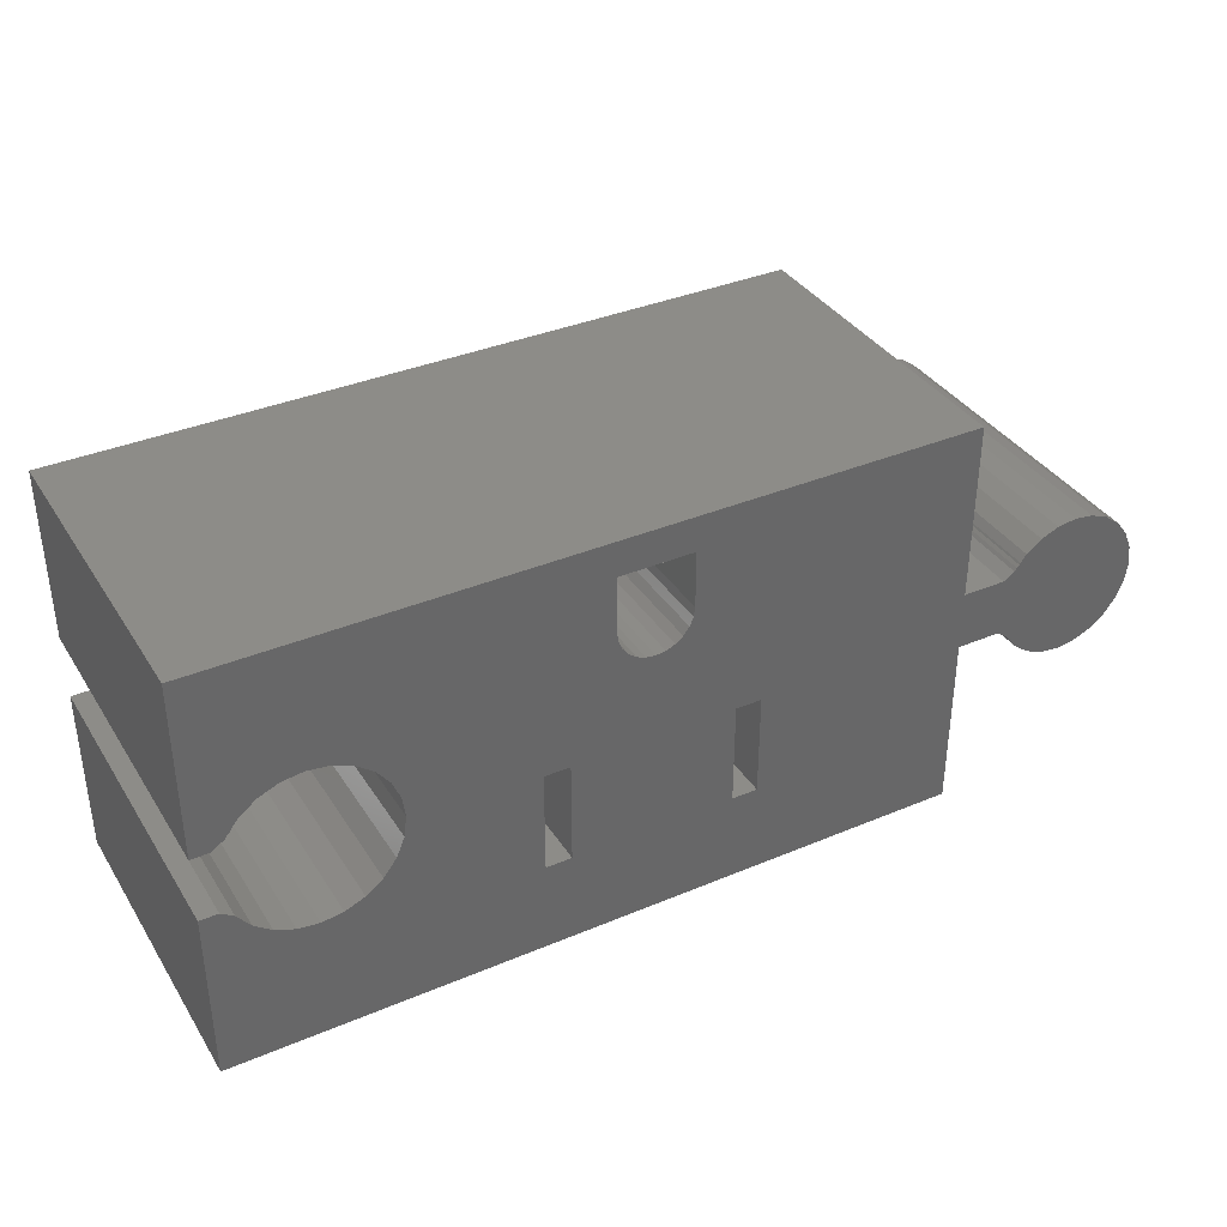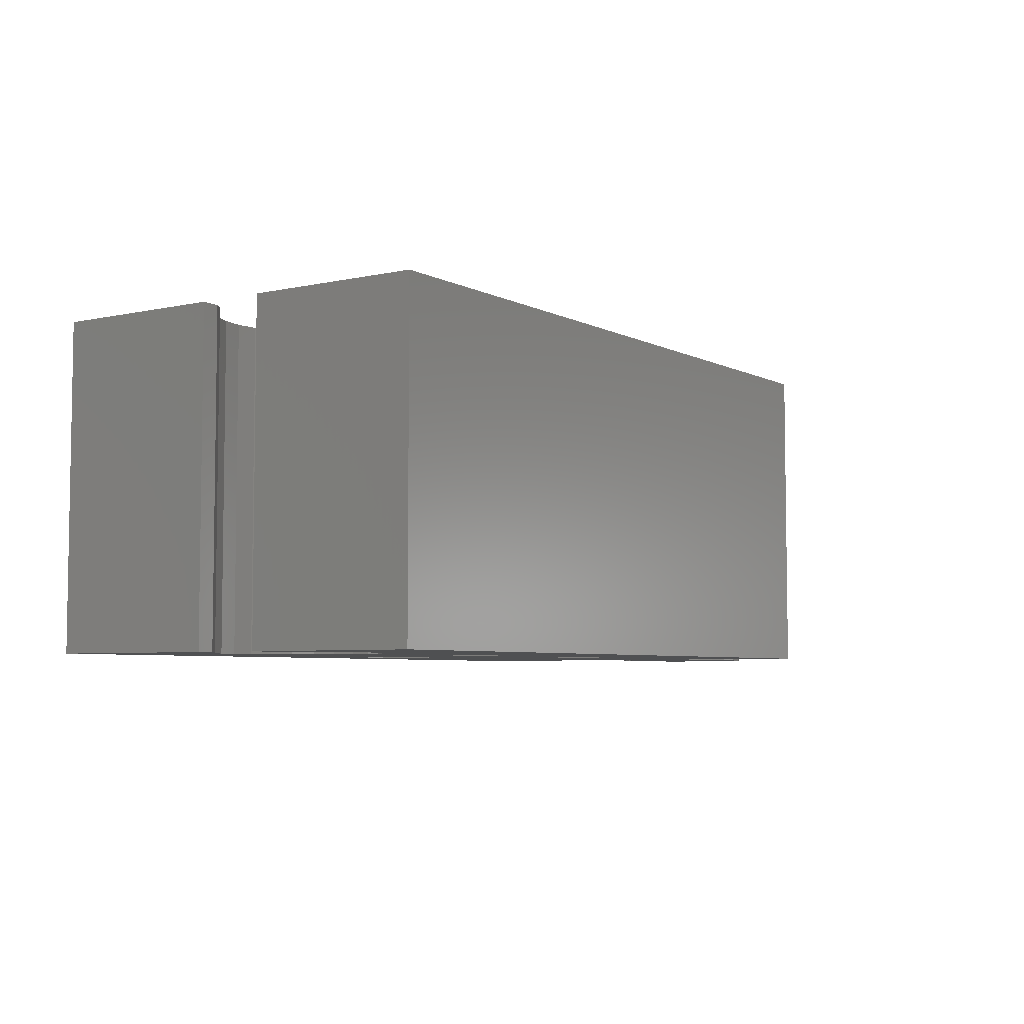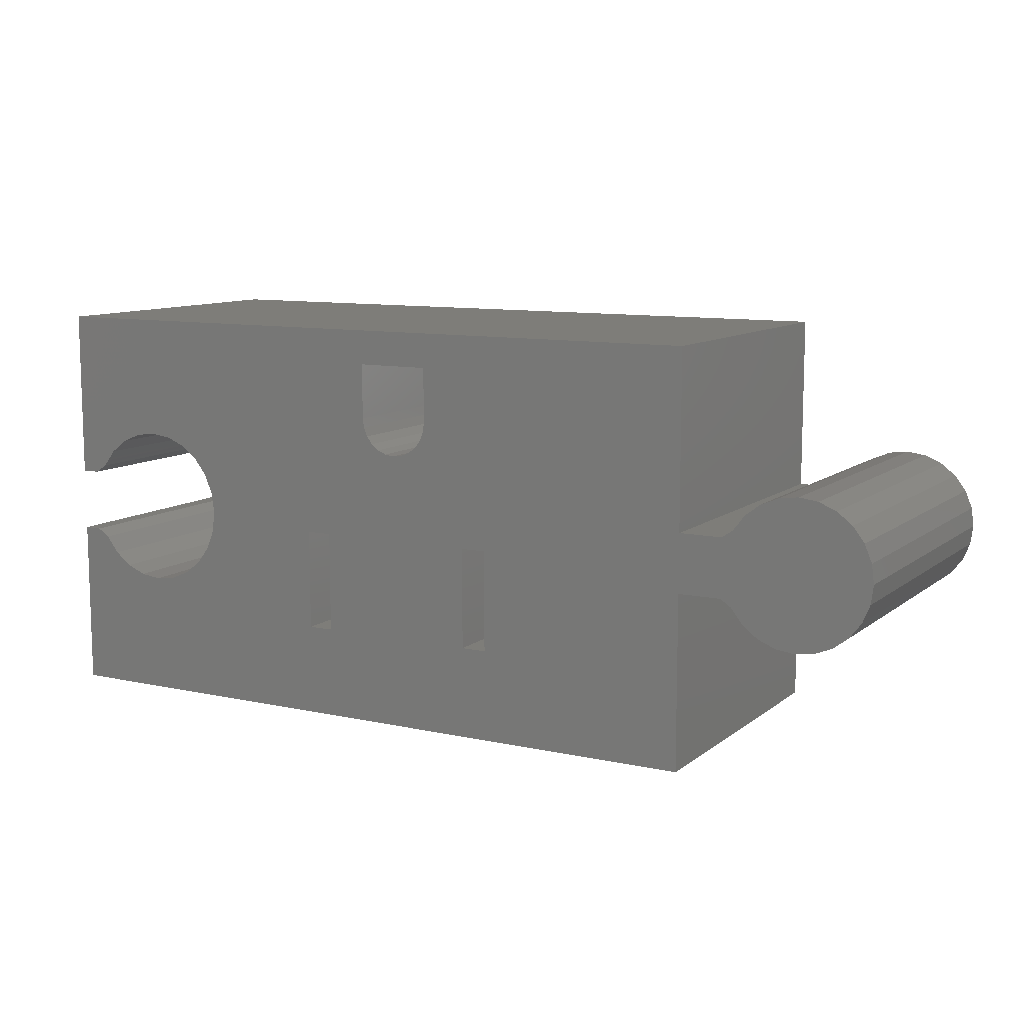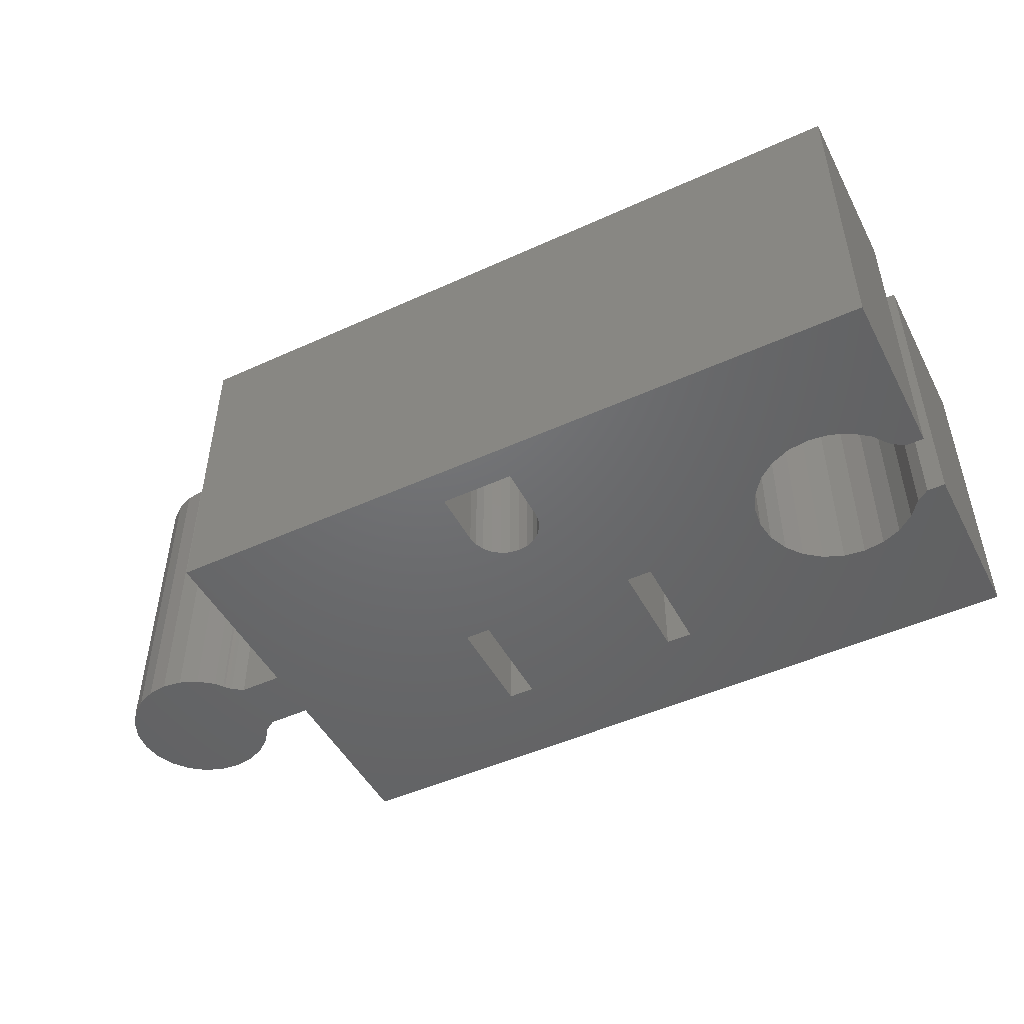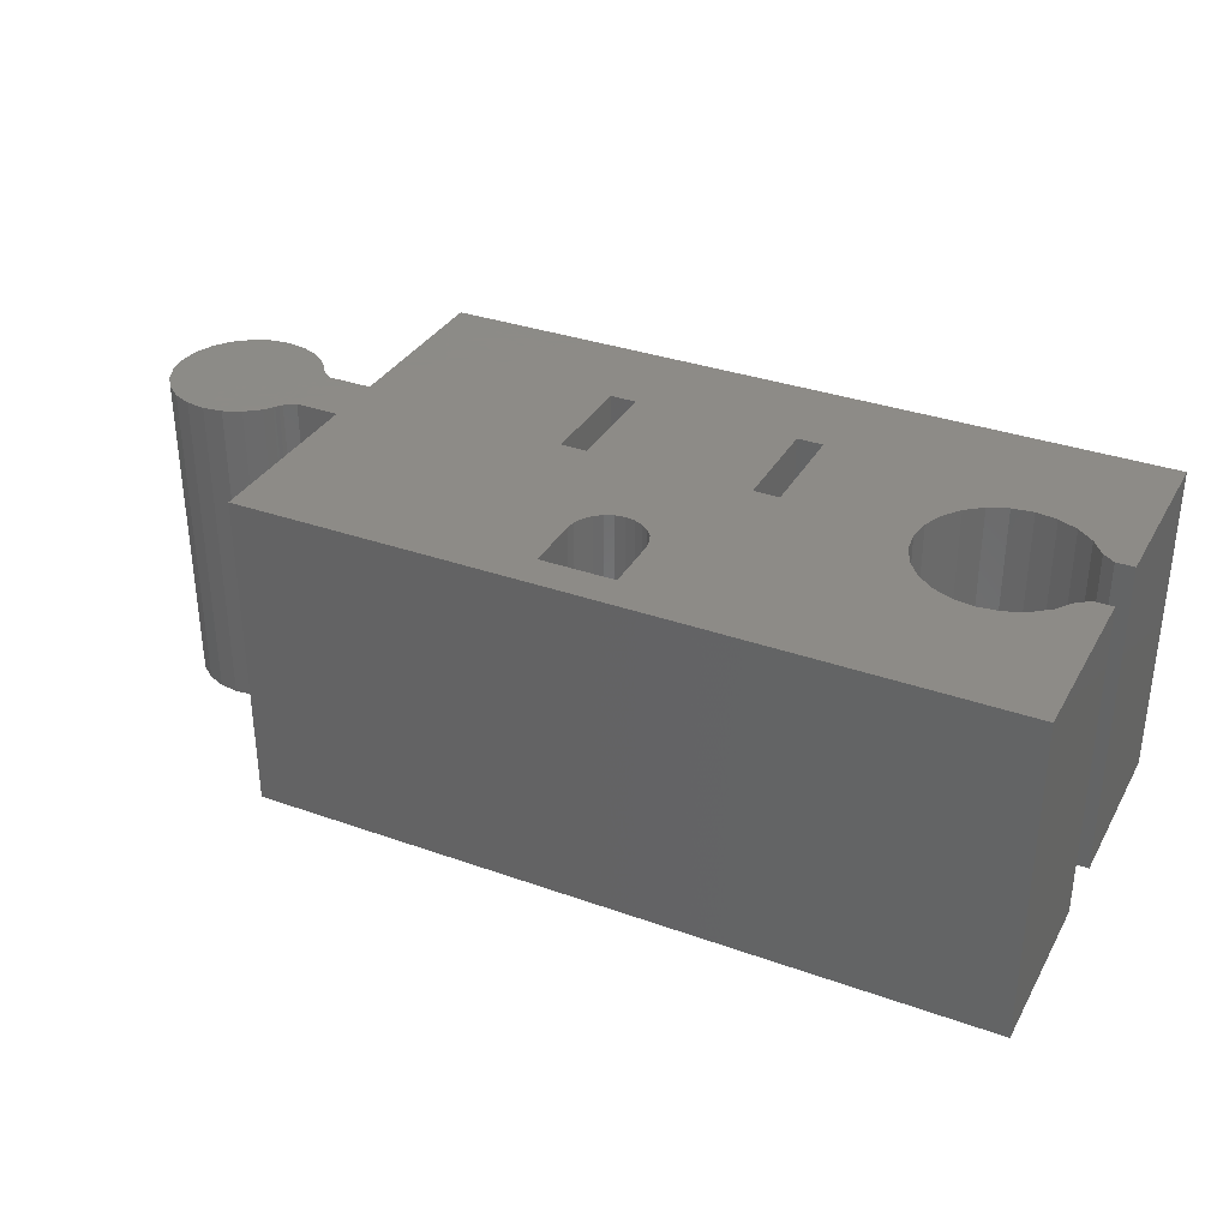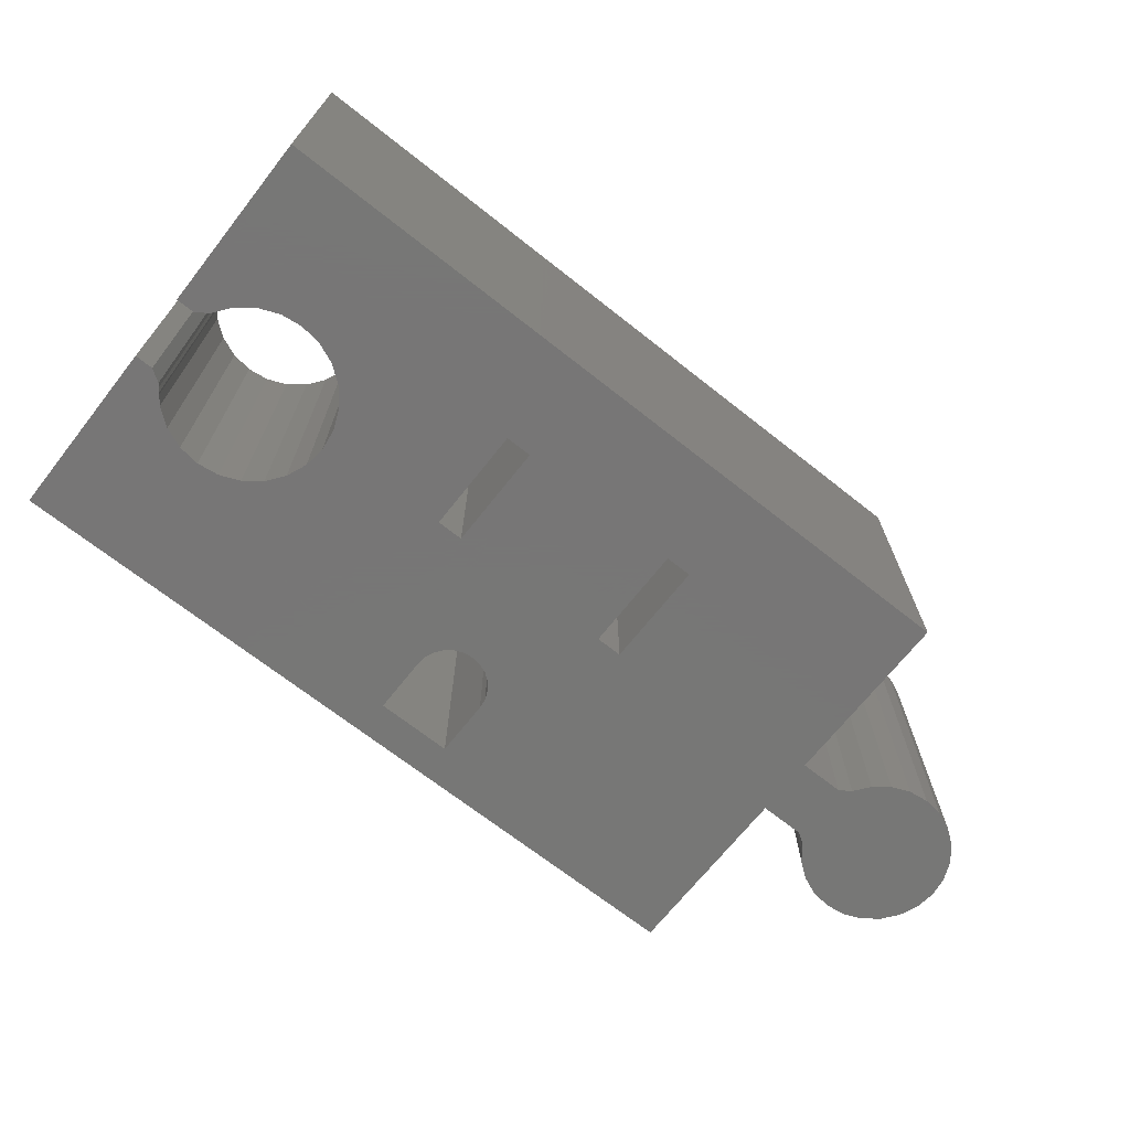
<metadata>
{"format":"stl","ext":"stl","renderer":"f3d","projection":"perspective","resolution":1024,"background":"white","views":[{"elev":36.5,"azim":-28.7,"up":"+Y"},{"elev":-5.3,"azim":-56.0,"up":"+Z"},{"elev":10.3,"azim":29.1,"up":"+Y"},{"elev":-48.3,"azim":-153.0,"up":"+Z"},{"elev":33.8,"azim":-154.2,"up":"+Z"},{"elev":-69.2,"azim":-38.3,"up":"+Z"}]}
</metadata>
<code>
# stl→obj: 168 verts, 344 faces
v 55.49 11.5 22
v 56.28 10.46 0
v 56.28 10.46 22
v 55.49 11.5 0
v 57.32 18.33 22
v 58.52 18.83 0
v 57.32 18.33 0
v 58.52 18.83 22
v 59.82 19 22
v 61.11 18.83 0
v 59.82 19 0
v 61.11 18.83 22
v 64.65 12.71 0
v 64.15 11.5 22
v 64.15 11.5 0
v 64.65 12.71 22
v 64.82 14 0
v 64.82 14 22
v 61.11 9.17 22
v 59.82 9 0
v 61.11 9.17 0
v 59.82 9 22
v 62.32 18.33 0
v 62.32 18.33 22
v 63.35 10.46 22
v 62.32 9.67 0
v 63.35 10.46 0
v 62.32 9.67 22
v 63.35 17.54 0
v 63.35 17.54 22
v 64.15 16.5 0
v 64.65 15.29 22
v 64.65 15.29 0
v 64.15 16.5 22
v 58.52 9.17 0
v 58.52 9.17 22
v 57.32 9.67 22
v 57.32 9.67 0
v 4.933 10.09 22
v 6.078 9.215 0
v 4.933 10.09 0
v 6.078 9.215 22
v 7.41 8.663 0
v 7.41 8.663 22
v 8.84 19.53 22
v 7.41 19.34 0
v 8.84 19.53 0
v 7.41 19.34 22
v 51.82 16 22
v 54.73 16 0
v 51.82 16 0
v 54.73 16 22
v 54.73 12 0
v 54.73 12 22
v 51.82 12 0
v 51.82 0 22
v 51.82 0 0
v 51.82 12 22
v 2 11.79 1.41e-15
v 3.226 11.79 22
v 3.226 11.79 0
v 2 11.79 22
v 4.055 11.24 0
v 4.055 11.24 22
v 56.28 17.54 22
v 55.88 17.02 0
v 55.88 17.02 22
v 56.28 17.54 0
v 11.6 9.215 22
v 12.75 10.09 0
v 11.6 9.215 0
v 12.75 10.09 22
v 3.226 16.21 0
v 2 16.21 22
v 2 16.21 -1.41e-15
v 3.226 16.21 22
v 55.81 16.89 0
v 55.81 16.89 22
v 4.495 17.34 0
v 4.419 17.19 22
v 4.419 17.19 0
v 4.495 17.34 22
v 55.64 16.71 22
v 55.49 16.5 0
v 55.49 16.5 22
v 55.64 16.71 0
v 4.23 16.99 0
v 4.055 16.76 22
v 4.055 16.76 0
v 4.23 16.99 22
v 14.18 12.57 22
v 13.63 11.24 0
v 13.63 11.24 22
v 14.18 12.57 0
v 14.18 15.43 22
v 14.37 14 0
v 14.37 14 22
v 14.18 15.43 0
v 8.84 8.475 22
v 10.27 8.663 0
v 8.84 8.475 0
v 10.27 8.663 22
v 13.63 16.76 22
v 13.63 16.76 0
v 12.75 17.91 22
v 11.6 18.79 0
v 12.75 17.91 0
v 11.6 18.79 22
v 10.27 19.34 22
v 10.27 19.34 0
v 2 28 22
v 51.82 28 0
v 2 28 -1.41e-15
v 51.82 28 22
v 6.078 18.79 0
v 6.078 18.79 22
v 4.933 17.91 0
v 4.933 17.91 22
v 2 0 1.41e-15
v 2 0 22
v 27.62 25.65 -7.05e-15
v 22.87 13.37 4.23e-15
v 24.62 13.37 4.23e-15
v 24.62 6.371 4.23e-15
v 32.62 25.65 -7.05e-15
v 32.62 21.87 -7.05e-15
v 35.62 13.37 9.87e-15
v 37.37 13.37 9.87e-15
v 37.37 6.371 9.87e-15
v 22.87 6.371 4.23e-15
v 35.62 6.371 9.87e-15
v 27.95 20.62 -7.05e-15
v 27.7 21.22 -7.05e-15
v 27.62 21.87 -7.05e-15
v 28.35 20.1 -7.05e-15
v 28.87 19.71 -7.05e-15
v 29.47 19.46 -7.05e-15
v 30.12 19.37 -7.05e-15
v 30.42 19.41 -7.05e-15
v 30.76 19.46 -7.05e-15
v 31.37 19.71 -7.05e-15
v 31.89 20.1 -7.05e-15
v 32.28 20.62 -7.05e-15
v 32.53 21.22 -7.05e-15
v 22.87 6.371 22
v 24.62 6.371 22
v 35.62 6.371 22
v 24.62 13.37 22
v 27.95 20.62 22
v 27.7 21.22 22
v 27.62 21.87 22
v 27.62 25.65 22
v 28.35 20.1 22
v 28.87 19.71 22
v 29.47 19.46 22
v 30.12 19.37 22
v 30.42 19.41 22
v 30.76 19.46 22
v 31.37 19.71 22
v 31.89 20.1 22
v 32.28 20.62 22
v 32.53 21.22 22
v 32.62 21.87 22
v 32.62 25.65 22
v 37.37 6.371 22
v 37.37 13.37 22
v 22.87 13.37 22
v 35.62 13.37 22
f 1 2 3
f 2 1 4
f 5 6 7
f 6 5 8
f 9 10 11
f 10 9 12
f 13 14 15
f 14 13 16
f 17 16 13
f 16 17 18
f 19 20 21
f 20 19 22
f 12 23 10
f 23 12 24
f 25 26 27
f 26 25 28
f 8 11 6
f 11 8 9
f 24 29 23
f 29 24 30
f 28 21 26
f 21 28 19
f 31 32 33
f 32 31 34
f 22 35 20
f 35 22 36
f 37 2 38
f 2 37 3
f 33 18 17
f 18 33 32
f 39 40 41
f 40 39 42
f 42 43 40
f 43 42 44
f 45 46 47
f 46 45 48
f 49 50 51
f 50 49 52
f 1 53 4
f 53 1 54
f 55 56 57
f 56 55 58
f 59 60 61
f 60 59 62
f 60 63 61
f 63 60 64
f 63 39 41
f 39 63 64
f 54 55 53
f 55 54 58
f 65 66 67
f 66 65 68
f 69 70 71
f 70 69 72
f 73 74 75
f 74 73 76
f 67 77 78
f 77 67 66
f 79 80 81
f 80 79 82
f 83 84 85
f 84 83 86
f 52 84 50
f 84 52 85
f 87 88 89
f 88 87 90
f 91 92 93
f 92 91 94
f 95 96 97
f 96 95 98
f 78 86 83
f 86 78 77
f 99 100 101
f 100 99 102
f 103 98 95
f 98 103 104
f 97 94 91
f 94 97 96
f 105 106 107
f 106 105 108
f 102 71 100
f 71 102 69
f 105 104 103
f 104 105 107
f 109 47 110
f 47 109 45
f 65 7 68
f 7 65 5
f 93 70 72
f 70 93 92
f 111 112 113
f 112 111 114
f 48 115 46
f 115 48 116
f 88 73 89
f 73 88 76
f 116 117 115
f 117 116 118
f 117 82 79
f 82 117 118
f 108 110 106
f 110 108 109
f 81 90 87
f 90 81 80
f 36 38 35
f 38 36 37
f 29 34 31
f 34 29 30
f 15 25 27
f 25 15 14
f 112 49 51
f 49 112 114
f 44 101 43
f 101 44 99
f 111 75 74
f 75 111 113
f 62 119 120
f 119 62 59
f 113 115 75
f 115 113 46
f 46 113 121
f 121 113 112
f 75 115 117
f 75 117 73
f 73 117 89
f 89 117 87
f 87 117 79
f 87 79 81
f 46 121 47
f 47 121 110
f 110 121 106
f 106 121 107
f 107 121 104
f 104 121 98
f 98 121 96
f 96 121 122
f 122 121 123
f 123 121 124
f 121 112 125
f 125 112 126
f 126 112 127
f 127 112 128
f 128 112 129
f 50 55 51
f 55 50 53
f 53 50 84
f 53 84 4
f 4 84 86
f 4 86 2
f 2 86 77
f 2 77 66
f 2 66 68
f 2 68 38
f 38 68 7
f 38 7 35
f 35 7 6
f 35 6 20
f 20 6 11
f 20 11 10
f 20 10 21
f 21 10 23
f 21 23 26
f 26 23 29
f 26 29 27
f 27 29 31
f 27 31 15
f 15 31 33
f 15 33 13
f 13 33 17
f 61 119 59
f 119 61 41
f 119 41 40
f 119 40 43
f 119 43 57
f 41 61 63
f 57 43 101
f 57 101 100
f 57 100 130
f 130 100 71
f 130 71 70
f 130 70 92
f 130 92 94
f 130 94 96
f 130 96 122
f 57 130 124
f 57 124 131
f 131 124 132
f 132 124 133
f 133 124 134
f 134 124 121
f 131 132 135
f 131 135 136
f 131 136 137
f 131 137 138
f 131 138 139
f 131 139 140
f 131 140 141
f 131 141 142
f 131 142 143
f 131 143 144
f 131 144 126
f 131 126 127
f 57 131 129
f 57 129 112
f 57 112 51
f 57 51 55
f 56 119 57
f 119 56 120
f 120 60 62
f 60 120 39
f 39 120 42
f 42 120 44
f 44 120 56
f 60 39 64
f 44 56 99
f 99 56 102
f 102 56 145
f 102 145 69
f 69 145 72
f 72 145 93
f 93 145 91
f 91 145 97
f 145 56 146
f 146 56 147
f 146 147 148
f 148 147 149
f 148 149 150
f 148 150 151
f 148 151 152
f 149 147 153
f 153 147 154
f 154 147 155
f 155 147 156
f 156 147 157
f 157 147 158
f 158 147 159
f 159 147 160
f 160 147 161
f 161 147 162
f 162 147 163
f 163 147 164
f 147 56 165
f 165 56 166
f 54 49 58
f 49 54 52
f 52 54 1
f 52 1 85
f 85 1 3
f 85 3 83
f 83 3 78
f 78 3 67
f 67 3 65
f 65 3 37
f 65 37 5
f 5 37 36
f 5 36 8
f 8 36 22
f 8 22 9
f 9 22 19
f 9 19 12
f 12 19 28
f 12 28 24
f 24 28 25
f 24 25 30
f 30 25 14
f 30 14 34
f 34 14 16
f 34 16 32
f 32 16 18
f 76 111 74
f 111 76 118
f 111 118 116
f 111 116 48
f 111 48 152
f 111 152 114
f 118 76 88
f 118 88 90
f 118 90 82
f 82 90 80
f 152 48 45
f 152 45 109
f 152 109 108
f 152 108 105
f 152 105 103
f 152 103 95
f 152 95 97
f 152 97 167
f 167 97 145
f 152 167 148
f 114 152 164
f 114 164 168
f 168 164 147
f 114 168 166
f 114 166 56
f 114 56 58
f 114 58 49
f 147 129 131
f 129 147 165
f 166 129 165
f 129 166 128
f 166 127 128
f 127 166 168
f 127 147 131
f 147 127 168
f 148 122 123
f 122 148 167
f 122 145 130
f 145 122 167
f 145 124 130
f 124 145 146
f 148 124 146
f 124 148 123
f 164 126 163
f 126 164 125
f 164 121 125
f 121 164 152
f 121 151 134
f 151 121 152
f 134 150 133
f 150 134 151
f 133 149 132
f 149 133 150
f 132 153 135
f 153 132 149
f 153 136 135
f 136 153 154
f 154 137 136
f 137 154 155
f 155 138 137
f 138 155 156
f 156 139 138
f 139 156 157
f 157 140 139
f 140 157 158
f 158 141 140
f 141 158 159
f 159 142 141
f 142 159 160
f 161 142 160
f 142 161 143
f 162 143 161
f 143 162 144
f 163 144 162
f 144 163 126

</code>
